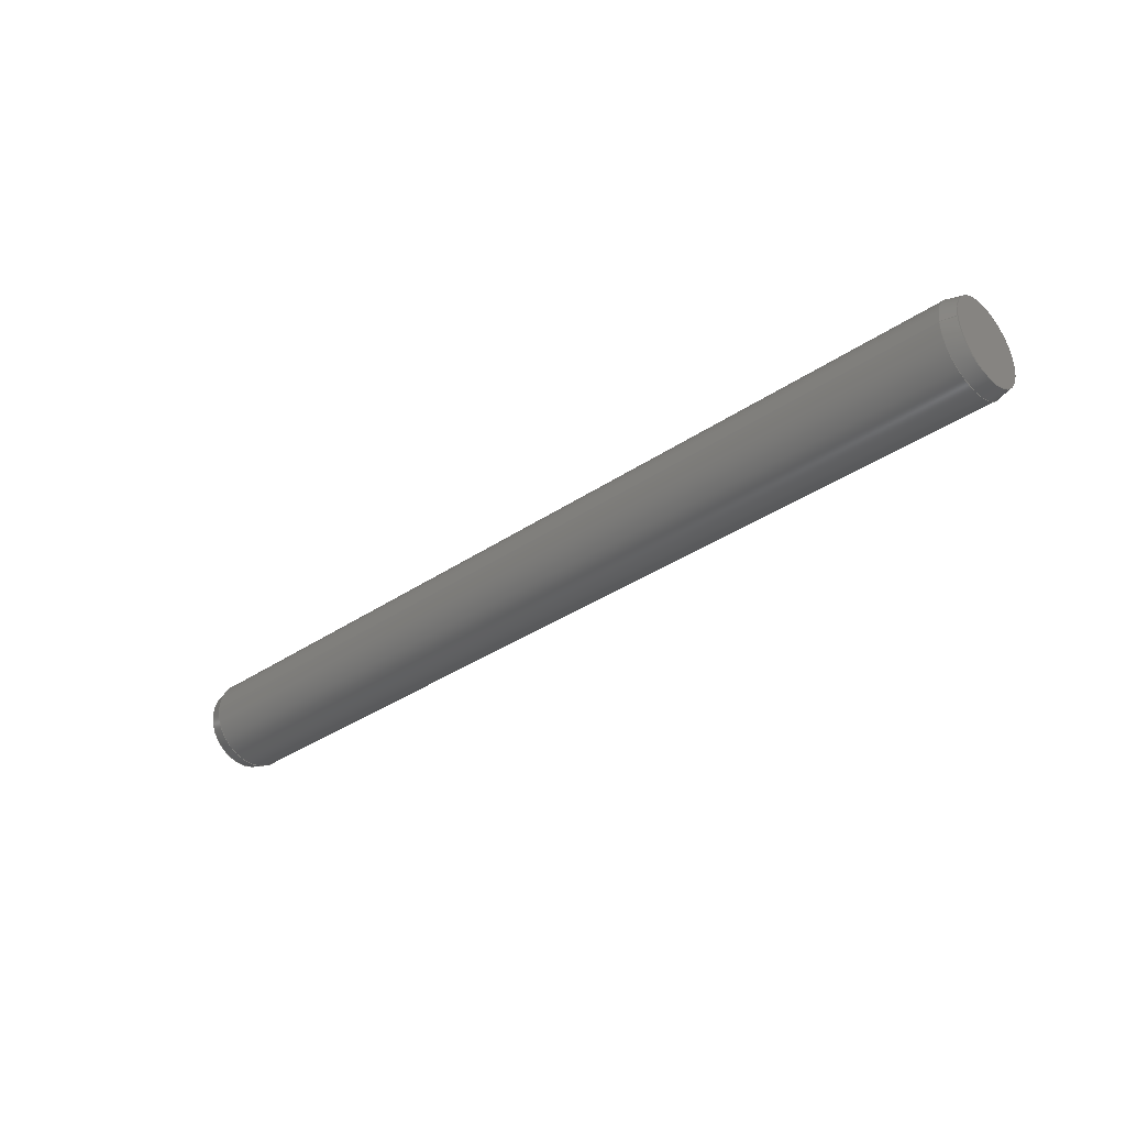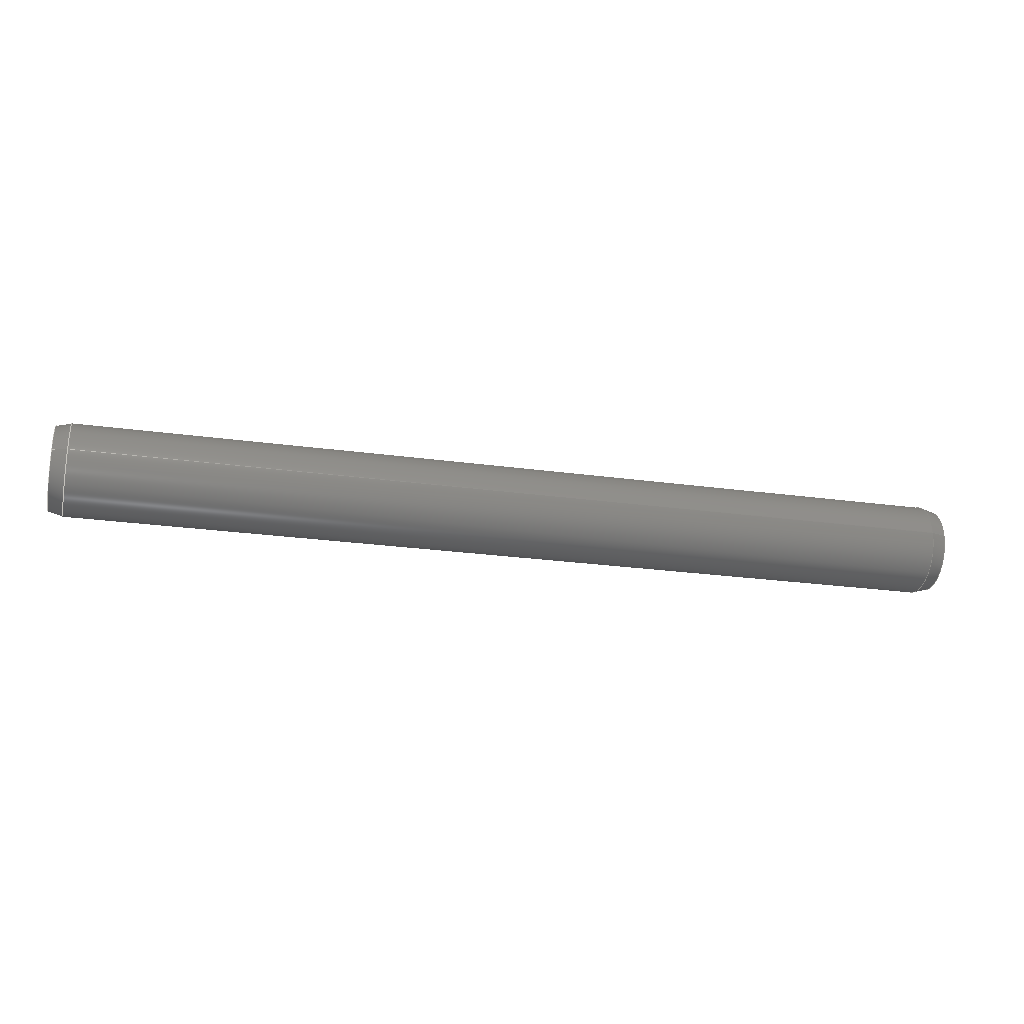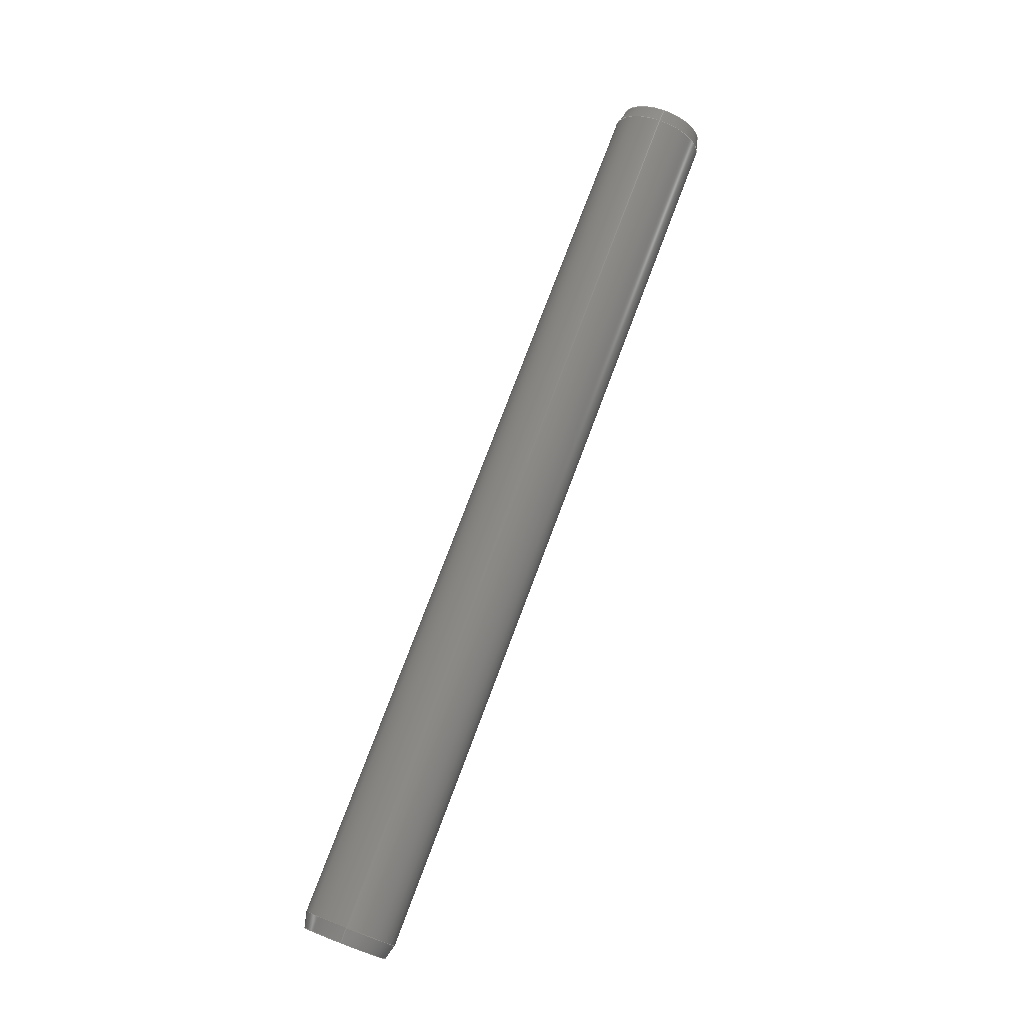
<metadata>
{"format":"step","ext":"step","renderer":"f3d","projection":"perspective","resolution":1024,"background":"white","views":[{"elev":-35.0,"azim":42.3,"up":"+Y"},{"elev":-24.8,"azim":-12.7,"up":"+Y"},{"elev":75.9,"azim":110.6,"up":"+Z"}]}
</metadata>
<code>
ISO-10303-21;
DATA;
#1 = EDGE_LOOP ( 'NONE', ( #4, #193, #5, #177 ) ) ;
#2 = VERTEX_POINT ( 'NONE', #73 ) ;
#3 = EDGE_LOOP ( 'NONE', ( #228, #160, #30, #175 ) ) ;
#4 = ORIENTED_EDGE ( 'NONE', *, *, #42, .F. ) ;
#5 = ORIENTED_EDGE ( 'NONE', *, *, #116, .T. ) ;
#6 = DIRECTION ( 'NONE',  ( -1, -0, -0 ) ) ;
#7 = FACE_OUTER_BOUND ( 'NONE', #140, .T. ) ;
#8 = DIRECTION ( 'NONE',  ( 0, 0, 1 ) ) ;
#9 = VECTOR ( 'NONE', #85, 1000 ) ;
#10 = VERTEX_POINT ( 'NONE', #230 ) ;
#11 = SURFACE_STYLE_USAGE ( .BOTH. , #31 ) ;
#12 = DIRECTION ( 'NONE',  ( -1, -0, -0 ) ) ;
#13 = CARTESIAN_POINT ( 'NONE',  ( 50, 0, 0 ) ) ;
#14 = FACE_OUTER_BOUND ( 'NONE', #3, .T. ) ;
#15 = ADVANCED_FACE ( 'NONE', ( #7 ), #159, .F. ) ;
#16 = PRODUCT_DEFINITION_CONTEXT ( 'detailed design', #167, 'design' ) ;
#17 = CARTESIAN_POINT ( 'NONE',  ( -6.35, 0, 0 ) ) ;
#18 = CYLINDRICAL_SURFACE ( 'NONE', #115, 2.5 ) ;
#19 = AXIS2_PLACEMENT_3D ( 'NONE', #169, #147, #203 ) ;
#20 = DIRECTION ( 'NONE',  ( -1, -0, -0 ) ) ;
#21 = DIRECTION ( 'NONE',  ( -1, -0, -0 ) ) ;
#22 = EDGE_LOOP ( 'NONE', ( #48, #172, #62, #70 ) ) ;
#23 = ADVANCED_FACE ( 'NONE', ( #121 ), #194, .F. ) ;
#24 = ORIENTED_EDGE ( 'NONE', *, *, #125, .T. ) ;
#25 = ADVANCED_FACE ( 'NONE', ( #143 ), #32, .T. ) ;
#26 = COLOUR_RGB ( '',0.7765, 0.7569, 0.7373 ) ;
#27 = ORIENTED_EDGE ( 'NONE', *, *, #199, .F. ) ;
#28 = DIRECTION ( 'NONE',  ( 0, 0, 1 ) ) ;
#29 = ORIENTED_EDGE ( 'NONE', *, *, #199, .T. ) ;
#30 = ORIENTED_EDGE ( 'NONE', *, *, #65, .F. ) ;
#31 = SURFACE_SIDE_STYLE ('',( #197 ) ) ;
#32 = CONICAL_SURFACE ( 'NONE', #127, 2.286, 0.2618 ) ;
#33 = CONICAL_SURFACE ( 'NONE', #104, 2.5, 0.2618 ) ;
#34 = EDGE_CURVE ( 'NONE', #196, #10, #153, .T. ) ;
#35 = MANIFOLD_SOLID_BREP ( 'Base-Revolve', #221 ) ;
#36 = FILL_AREA_STYLE_COLOUR ( '', #135 ) ;
#37 = AXIS2_PLACEMENT_3D ( 'NONE', #202, #67, #166 ) ;
#38 = LINE ( 'NONE', #57, #52 ) ;
#39 = FACE_OUTER_BOUND ( 'NONE', #91, .T. ) ;
#40 =( LENGTH_UNIT ( ) NAMED_UNIT ( * ) SI_UNIT ( .MILLI., .METRE. ) );
#41 = CARTESIAN_POINT ( 'NONE',  ( 50, 0, 2.286 ) ) ;
#42 = EDGE_CURVE ( 'NONE', #161, #58, #107, .T. ) ;
#43 = AXIS2_PLACEMENT_3D ( 'NONE', #181, #141, #103 ) ;
#44 = AXIS2_PLACEMENT_3D ( 'NONE', #61, #12, #28 ) ;
#45 = ORIENTED_EDGE ( 'NONE', *, *, #65, .T. ) ;
#46 = DIRECTION ( 'NONE',  ( 0, 0, -1 ) ) ;
#47 = CARTESIAN_POINT ( 'NONE',  ( 50, 2.799e-16, -2.286 ) ) ;
#48 = ORIENTED_EDGE ( 'NONE', *, *, #232, .F. ) ;
#49 = FILL_AREA_STYLE_COLOUR ( '', #26 ) ;
#50 = PRODUCT_DEFINITION ( 'UNKNOWN', '', #208, #16 ) ;
#51 = DIRECTION ( 'NONE',  ( -1, -0, -0 ) ) ;
#52 = VECTOR ( 'NONE', #113, 1000 ) ;
#53 = DIRECTION ( 'NONE',  ( -1, -0, -0 ) ) ;
#54 = CARTESIAN_POINT ( 'NONE',  ( -6.35, 0, 2.5 ) ) ;
#55 = CARTESIAN_POINT ( 'NONE',  ( -6.35, 3.062e-16, -2.5 ) ) ;
#56 = STYLED_ITEM ( 'NONE', ( #200 ), #120 ) ;
#57 = CARTESIAN_POINT ( 'NONE',  ( 0.8, 3.062e-16, 2.5 ) ) ;
#58 = VERTEX_POINT ( 'NONE', #201 ) ;
#59 = ORIENTED_EDGE ( 'NONE', *, *, #42, .T. ) ;
#60 = DIRECTION ( 'NONE',  ( 0, 0, 1 ) ) ;
#61 = CARTESIAN_POINT ( 'NONE',  ( -6.35, 0, 0 ) ) ;
#62 = ORIENTED_EDGE ( 'NONE', *, *, #68, .T. ) ;
#63 = DIRECTION ( 'NONE',  ( 0, 0, 1 ) ) ;
#64 = DIRECTION ( 'NONE',  ( 1, 0, 0 ) ) ;
#65 = EDGE_CURVE ( 'NONE', #2, #161, #92, .T. ) ;
#66 = CARTESIAN_POINT ( 'NONE',  ( 0, 0, -2.286 ) ) ;
#67 = DIRECTION ( 'NONE',  ( -1, -0, -0 ) ) ;
#68 = EDGE_CURVE ( 'NONE', #69, #58, #86, .T. ) ;
#69 = VERTEX_POINT ( 'NONE', #220 ) ;
#70 = ORIENTED_EDGE ( 'NONE', *, *, #168, .F. ) ;
#71 = PRESENTATION_LAYER_ASSIGNMENT (  '', '', ( #56 ) ) ;
#72 = ORIENTED_EDGE ( 'NONE', *, *, #145, .F. ) ;
#73 = CARTESIAN_POINT ( 'NONE',  ( 49.2, 0, 2.5 ) ) ;
#74 = DIRECTION ( 'NONE',  ( 0, 0, 1 ) ) ;
#75 = ORIENTED_EDGE ( 'NONE', *, *, #68, .F. ) ;
#76 = CARTESIAN_POINT ( 'NONE',  ( 50, 0, 0 ) ) ;
#77 = FILL_AREA_STYLE ('',( #49 ) ) ;
#78 = ORIENTED_EDGE ( 'NONE', *, *, #34, .F. ) ;
#79 =( LENGTH_UNIT ( ) NAMED_UNIT ( * ) SI_UNIT ( .MILLI., .METRE. ) );
#80 = FILL_AREA_STYLE ('',( #36 ) ) ;
#81 = VECTOR ( 'NONE', #95, 1000 ) ;
#82 = CARTESIAN_POINT ( 'NONE',  ( 50, 0, 0 ) ) ;
#83 = PRODUCT_DEFINITION_SHAPE ( 'NONE', 'NONE',  #50 ) ;
#84 = CARTESIAN_POINT ( 'NONE',  ( 0.8, 0, -2.5 ) ) ;
#85 = DIRECTION ( 'NONE',  ( 0.9659, 0, -0.2588 ) ) ;
#86 = CIRCLE ( 'NONE', #234, 2.5 ) ;
#87 = DIRECTION ( 'NONE',  ( 0, 0, 1 ) ) ;
#88 = ADVANCED_FACE ( 'NONE', ( #128 ), #148, .T. ) ;
#89 =( GEOMETRIC_REPRESENTATION_CONTEXT ( 3 ) GLOBAL_UNCERTAINTY_ASSIGNED_CONTEXT ( ( #239 ) ) GLOBAL_UNIT_ASSIGNED_CONTEXT ( ( #219, #119, #216 ) ) REPRESENTATION_CONTEXT ( 'NONE', 'WORKASPACE' ) );
#90 = PRODUCT_RELATED_PRODUCT_CATEGORY ( 'part', '', ( #205 ) ) ;
#91 = EDGE_LOOP ( 'NONE', ( #157, #188, #96, #229 ) ) ;
#92 = CIRCLE ( 'NONE', #198, 2.5 ) ;
#93 = EDGE_LOOP ( 'NONE', ( #134, #29, #24, #72 ) ) ;
#94 = ORIENTED_EDGE ( 'NONE', *, *, #232, .T. ) ;
#95 = DIRECTION ( 'NONE',  ( -0.9659, 3.17e-17, -0.2588 ) ) ;
#96 = ORIENTED_EDGE ( 'NONE', *, *, #168, .T. ) ;
#97 = VECTOR ( 'NONE', #171, 1000 ) ;
#98 = PRESENTATION_STYLE_ASSIGNMENT (( #124 ) ) ;
#99 = APPLICATION_PROTOCOL_DEFINITION ( 'draft international standard', 'automotive_design', 1998, #133 ) ;
#100 = CARTESIAN_POINT ( 'NONE',  ( 0, 0, 0 ) ) ;
#101 =( NAMED_UNIT ( * ) SI_UNIT ( $, .STERADIAN. ) SOLID_ANGLE_UNIT ( ) );
#102 = STYLED_ITEM ( 'NONE', ( #98 ), #35 ) ;
#103 = DIRECTION ( 'NONE',  ( -0, 0, 1 ) ) ;
#104 = AXIS2_PLACEMENT_3D ( 'NONE', #237, #64, #150 ) ;
#105 = UNCERTAINTY_MEASURE_WITH_UNIT (LENGTH_MEASURE( 1e-05 ), #79, 'distance_accuracy_value', 'NONE');
#106 = CARTESIAN_POINT ( 'NONE',  ( 49.2, 0, 0 ) ) ;
#107 = LINE ( 'NONE', #55, #183 ) ;
#108 = CARTESIAN_POINT ( 'NONE',  ( 0, 0, 0 ) ) ;
#109 = AXIS2_PLACEMENT_3D ( 'NONE', #139, #210, #46 ) ;
#110 =( GEOMETRIC_REPRESENTATION_CONTEXT ( 3 ) GLOBAL_UNCERTAINTY_ASSIGNED_CONTEXT ( ( #235 ) ) GLOBAL_UNIT_ASSIGNED_CONTEXT ( ( #40, #224, #112 ) ) REPRESENTATION_CONTEXT ( 'NONE', 'WORKASPACE' ) );
#111 =( GEOMETRIC_REPRESENTATION_CONTEXT ( 3 ) GLOBAL_UNCERTAINTY_ASSIGNED_CONTEXT ( ( #105 ) ) GLOBAL_UNIT_ASSIGNED_CONTEXT ( ( #79, #122, #101 ) ) REPRESENTATION_CONTEXT ( 'NONE', 'WORKASPACE' ) );
#112 =( NAMED_UNIT ( * ) SI_UNIT ( $, .STERADIAN. ) SOLID_ANGLE_UNIT ( ) );
#113 = DIRECTION ( 'NONE',  ( 0.9659, 3.17e-17, 0.2588 ) ) ;
#114 = MECHANICAL_DESIGN_GEOMETRIC_PRESENTATION_REPRESENTATION (  '', ( #102 ), #110 ) ;
#115 = AXIS2_PLACEMENT_3D ( 'NONE', #17, #131, #63 ) ;
#116 = EDGE_CURVE ( 'NONE', #2, #69, #185, .T. ) ;
#117 = CIRCLE ( 'NONE', #37, 2.5 ) ;
#118 = EDGE_LOOP ( 'NONE', ( #45, #59, #75, #123 ) ) ;
#119 =( NAMED_UNIT ( * ) PLANE_ANGLE_UNIT ( ) SI_UNIT ( $, .RADIAN. ) );
#120 = ADVANCED_BREP_SHAPE_REPRESENTATION ( 'parallel pin hardened_bsi', ( #35, #222 ), #89 ) ;
#121 = FACE_OUTER_BOUND ( 'NONE', #180, .T. ) ;
#122 =( NAMED_UNIT ( * ) PLANE_ANGLE_UNIT ( ) SI_UNIT ( $, .RADIAN. ) );
#123 = ORIENTED_EDGE ( 'NONE', *, *, #116, .F. ) ;
#124 = SURFACE_STYLE_USAGE ( .BOTH. , #212 ) ;
#125 = EDGE_CURVE ( 'NONE', #196, #2, #227, .T. ) ;
#126 = CIRCLE ( 'NONE', #192, 2.286 ) ;
#127 = AXIS2_PLACEMENT_3D ( 'NONE', #13, #215, #74 ) ;
#128 = FACE_OUTER_BOUND ( 'NONE', #22, .T. ) ;
#129 = CIRCLE ( 'NONE', #187, 2.286 ) ;
#130 = FACE_OUTER_BOUND ( 'NONE', #118, .T. ) ;
#131 = DIRECTION ( 'NONE',  ( -1, -0, -0 ) ) ;
#132 = CARTESIAN_POINT ( 'NONE',  ( 0.8, 0, 0 ) ) ;
#133 = APPLICATION_CONTEXT ( 'automotive_design' ) ;
#134 = ORIENTED_EDGE ( 'NONE', *, *, #211, .F. ) ;
#135 = COLOUR_RGB ( '',0.7765, 0.7569, 0.7373 ) ;
#136 = CIRCLE ( 'NONE', #19, 2.5 ) ;
#137 = AXIS2_PLACEMENT_3D ( 'NONE', #108, #186, #170 ) ;
#138 = EDGE_CURVE ( 'NONE', #58, #69, #117, .T. ) ;
#139 = CARTESIAN_POINT ( 'NONE',  ( 0, 2.286, 0 ) ) ;
#140 = EDGE_LOOP ( 'NONE', ( #214, #94 ) ) ;
#141 = DIRECTION ( 'NONE',  ( -1, 0, -0 ) ) ;
#142 = DIRECTION ( 'NONE',  ( 0, 0, 1 ) ) ;
#143 = FACE_OUTER_BOUND ( 'NONE', #93, .T. ) ;
#144 = DIRECTION ( 'NONE',  ( -1, -0, -0 ) ) ;
#145 = EDGE_CURVE ( 'NONE', #161, #2, #136, .T. ) ;
#146 = LINE ( 'NONE', #84, #9 ) ;
#147 = DIRECTION ( 'NONE',  ( -1, -0, -0 ) ) ;
#148 = CONICAL_SURFACE ( 'NONE', #207, 2.5, 0.2618 ) ;
#149 = CIRCLE ( 'NONE', #137, 2.286 ) ;
#150 = DIRECTION ( 'NONE',  ( 0, 0, -1 ) ) ;
#151 = CARTESIAN_POINT ( 'NONE',  ( 50, 0, 2.286 ) ) ;
#152 = DIRECTION ( 'NONE',  ( 1, 0, 0 ) ) ;
#153 = CIRCLE ( 'NONE', #209, 2.286 ) ;
#154 = PRESENTATION_LAYER_ASSIGNMENT (  '', '', ( #102 ) ) ;
#155 = AXIS2_PLACEMENT_3D ( 'NONE', #82, #53, #165 ) ;
#156 = EDGE_CURVE ( 'NONE', #174, #69, #38, .T. ) ;
#157 = ORIENTED_EDGE ( 'NONE', *, *, #156, .F. ) ;
#158 = ADVANCED_FACE ( 'NONE', ( #14 ), #173, .T. ) ;
#159 = PLANE ( 'NONE',  #109 ) ;
#160 = ORIENTED_EDGE ( 'NONE', *, *, #211, .T. ) ;
#161 = VERTEX_POINT ( 'NONE', #236 ) ;
#162 = ADVANCED_FACE ( 'NONE', ( #130 ), #18, .T. ) ;
#163 = DIRECTION ( 'NONE',  ( -1, -0, -0 ) ) ;
#164 = APPLICATION_PROTOCOL_DEFINITION ( 'draft international standard', 'automotive_design', 1998, #167 ) ;
#165 = DIRECTION ( 'NONE',  ( 0, 0, 1 ) ) ;
#166 = DIRECTION ( 'NONE',  ( 0, 0, 1 ) ) ;
#167 = APPLICATION_CONTEXT ( 'automotive_design' ) ;
#168 = EDGE_CURVE ( 'NONE', #190, #58, #146, .T. ) ;
#169 = CARTESIAN_POINT ( 'NONE',  ( 49.2, 0, 0 ) ) ;
#170 = DIRECTION ( 'NONE',  ( 0, 0, 1 ) ) ;
#171 = DIRECTION ( 'NONE',  ( -1, -0, -0 ) ) ;
#172 = ORIENTED_EDGE ( 'NONE', *, *, #156, .T. ) ;
#173 = CONICAL_SURFACE ( 'NONE', #155, 2.286, 0.2618 ) ;
#174 = VERTEX_POINT ( 'NONE', #204 ) ;
#175 = ORIENTED_EDGE ( 'NONE', *, *, #125, .F. ) ;
#176 = SHAPE_DEFINITION_REPRESENTATION ( #83, #120 ) ;
#177 = ORIENTED_EDGE ( 'NONE', *, *, #138, .F. ) ;
#178 = CYLINDRICAL_SURFACE ( 'NONE', #44, 2.5 ) ;
#179 = ADVANCED_FACE ( 'NONE', ( #39 ), #33, .T. ) ;
#180 = EDGE_LOOP ( 'NONE', ( #78, #27 ) ) ;
#181 = CARTESIAN_POINT ( 'NONE',  ( 50, 9.185e-15, 0 ) ) ;
#182 = EDGE_CURVE ( 'NONE', #190, #174, #149, .T. ) ;
#183 = VECTOR ( 'NONE', #51, 1000 ) ;
#184 = SURFACE_STYLE_FILL_AREA ( #80 ) ;
#185 = LINE ( 'NONE', #54, #97 ) ;
#186 = DIRECTION ( 'NONE',  ( -1, -0, -0 ) ) ;
#187 = AXIS2_PLACEMENT_3D ( 'NONE', #100, #144, #142 ) ;
#188 = ORIENTED_EDGE ( 'NONE', *, *, #182, .F. ) ;
#189 = MECHANICAL_DESIGN_GEOMETRIC_PRESENTATION_REPRESENTATION (  '', ( #56 ), #111 ) ;
#190 = VERTEX_POINT ( 'NONE', #66 ) ;
#191 = VECTOR ( 'NONE', #240, 1000 ) ;
#192 = AXIS2_PLACEMENT_3D ( 'NONE', #225, #6, #8 ) ;
#193 = ORIENTED_EDGE ( 'NONE', *, *, #145, .T. ) ;
#194 = PLANE ( 'NONE',  #43 ) ;
#195 = PRODUCT_CONTEXT ( 'NONE', #133, 'mechanical' ) ;
#196 = VERTEX_POINT ( 'NONE', #151 ) ;
#197 = SURFACE_STYLE_FILL_AREA ( #77 ) ;
#198 = AXIS2_PLACEMENT_3D ( 'NONE', #106, #20, #238 ) ;
#199 = EDGE_CURVE ( 'NONE', #10, #196, #126, .T. ) ;
#200 = PRESENTATION_STYLE_ASSIGNMENT (( #11 ) ) ;
#201 = CARTESIAN_POINT ( 'NONE',  ( 0.8, 3.062e-16, -2.5 ) ) ;
#202 = CARTESIAN_POINT ( 'NONE',  ( 0.8, 0, 0 ) ) ;
#203 = DIRECTION ( 'NONE',  ( 0, 0, 1 ) ) ;
#204 = CARTESIAN_POINT ( 'NONE',  ( 0, 2.93e-16, 2.286 ) ) ;
#205 = PRODUCT ( 'parallel pin hardened_bsi', 'parallel pin hardened_bsi', '', ( #195 ) ) ;
#206 = DIRECTION ( 'NONE',  ( 0, 0, -1 ) ) ;
#207 = AXIS2_PLACEMENT_3D ( 'NONE', #223, #152, #206 ) ;
#208 = PRODUCT_DEFINITION_FORMATION_WITH_SPECIFIED_SOURCE ( 'ANY', '', #205, .NOT_KNOWN. ) ;
#209 = AXIS2_PLACEMENT_3D ( 'NONE', #76, #163, #60 ) ;
#210 = DIRECTION ( 'NONE',  ( 1, 0, 0 ) ) ;
#211 = EDGE_CURVE ( 'NONE', #10, #161, #231, .T. ) ;
#212 = SURFACE_SIDE_STYLE ('',( #184 ) ) ;
#213 = DIRECTION ( 'NONE',  ( 0, 0, 1 ) ) ;
#214 = ORIENTED_EDGE ( 'NONE', *, *, #182, .T. ) ;
#215 = DIRECTION ( 'NONE',  ( -1, -0, -0 ) ) ;
#216 =( NAMED_UNIT ( * ) SI_UNIT ( $, .STERADIAN. ) SOLID_ANGLE_UNIT ( ) );
#217 = CARTESIAN_POINT ( 'NONE',  ( 0, 0, 0 ) ) ;
#218 = FACE_OUTER_BOUND ( 'NONE', #1, .T. ) ;
#219 =( LENGTH_UNIT ( ) NAMED_UNIT ( * ) SI_UNIT ( .MILLI., .METRE. ) );
#220 = CARTESIAN_POINT ( 'NONE',  ( 0.8, 0, 2.5 ) ) ;
#221 = CLOSED_SHELL ( 'NONE', ( #88, #162, #158, #15, #23, #25, #226, #179 ) ) ;
#222 = AXIS2_PLACEMENT_3D ( 'NONE', #217, #213, #233 ) ;
#223 = CARTESIAN_POINT ( 'NONE',  ( 0.8, 0, 0 ) ) ;
#224 =( NAMED_UNIT ( * ) PLANE_ANGLE_UNIT ( ) SI_UNIT ( $, .RADIAN. ) );
#225 = CARTESIAN_POINT ( 'NONE',  ( 50, 0, 0 ) ) ;
#226 = ADVANCED_FACE ( 'NONE', ( #218 ), #178, .T. ) ;
#227 = LINE ( 'NONE', #41, #191 ) ;
#228 = ORIENTED_EDGE ( 'NONE', *, *, #34, .T. ) ;
#229 = ORIENTED_EDGE ( 'NONE', *, *, #138, .T. ) ;
#230 = CARTESIAN_POINT ( 'NONE',  ( 50, 2.93e-16, -2.286 ) ) ;
#231 = LINE ( 'NONE', #47, #81 ) ;
#232 = EDGE_CURVE ( 'NONE', #174, #190, #129, .T. ) ;
#233 = DIRECTION ( 'NONE',  ( 1, 0, 0 ) ) ;
#234 = AXIS2_PLACEMENT_3D ( 'NONE', #132, #21, #87 ) ;
#235 = UNCERTAINTY_MEASURE_WITH_UNIT (LENGTH_MEASURE( 1e-05 ), #40, 'distance_accuracy_value', 'NONE');
#236 = CARTESIAN_POINT ( 'NONE',  ( 49.2, 3.062e-16, -2.5 ) ) ;
#237 = CARTESIAN_POINT ( 'NONE',  ( 0.8, 0, 0 ) ) ;
#238 = DIRECTION ( 'NONE',  ( 0, 0, 1 ) ) ;
#239 = UNCERTAINTY_MEASURE_WITH_UNIT (LENGTH_MEASURE( 1e-05 ), #219, 'distance_accuracy_value', 'NONE');
#240 = DIRECTION ( 'NONE',  ( -0.9659, 0, 0.2588 ) ) ;
ENDSEC;
END-ISO-10303-21;

</code>
